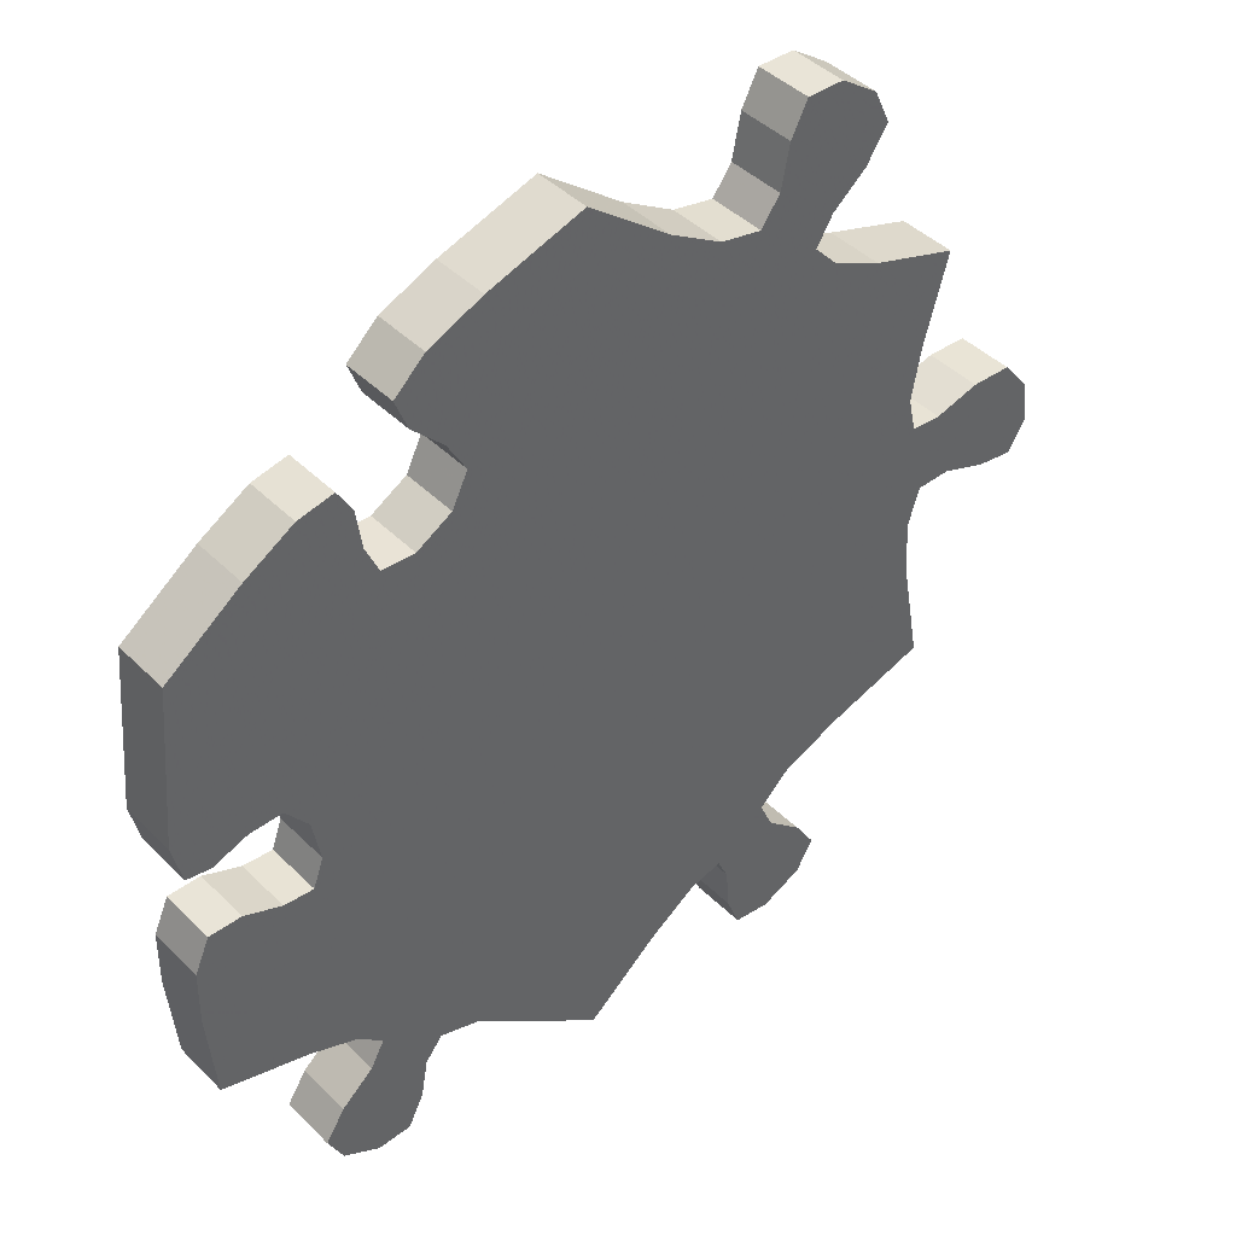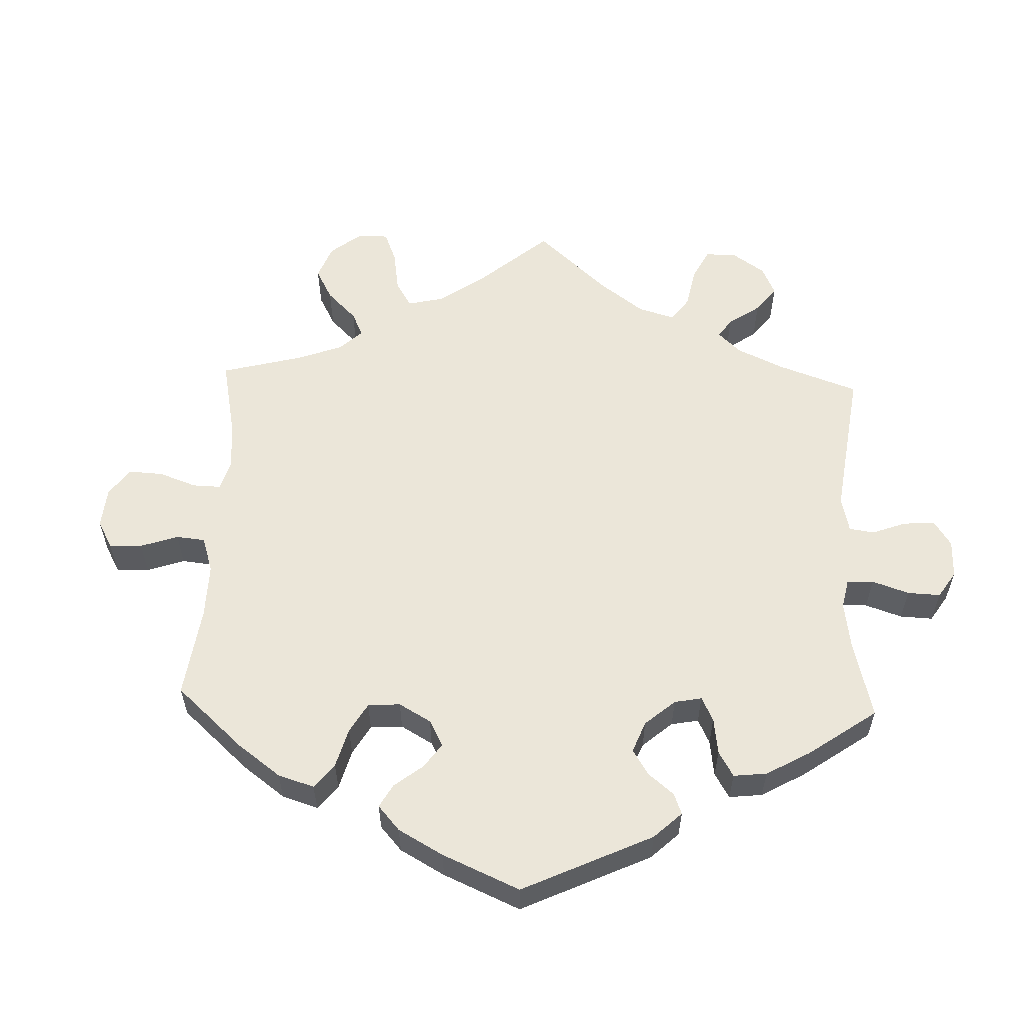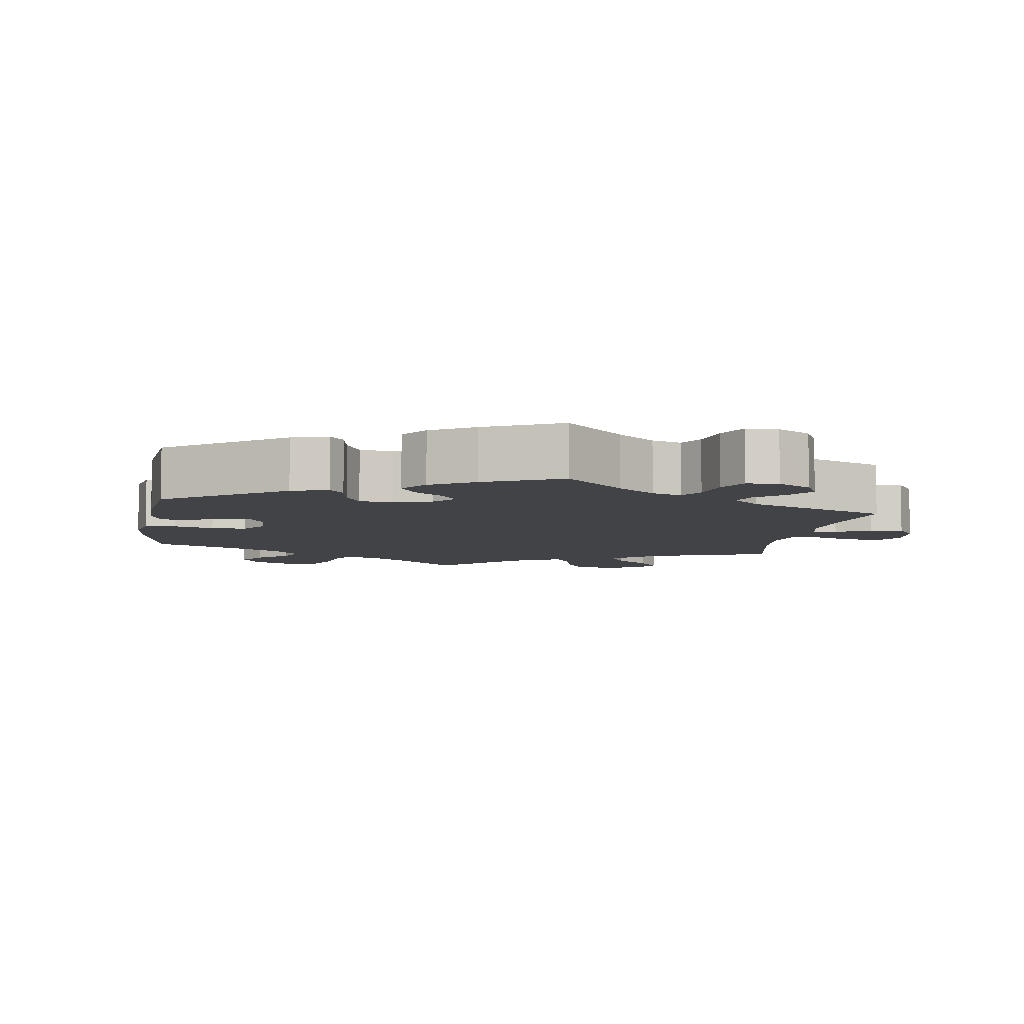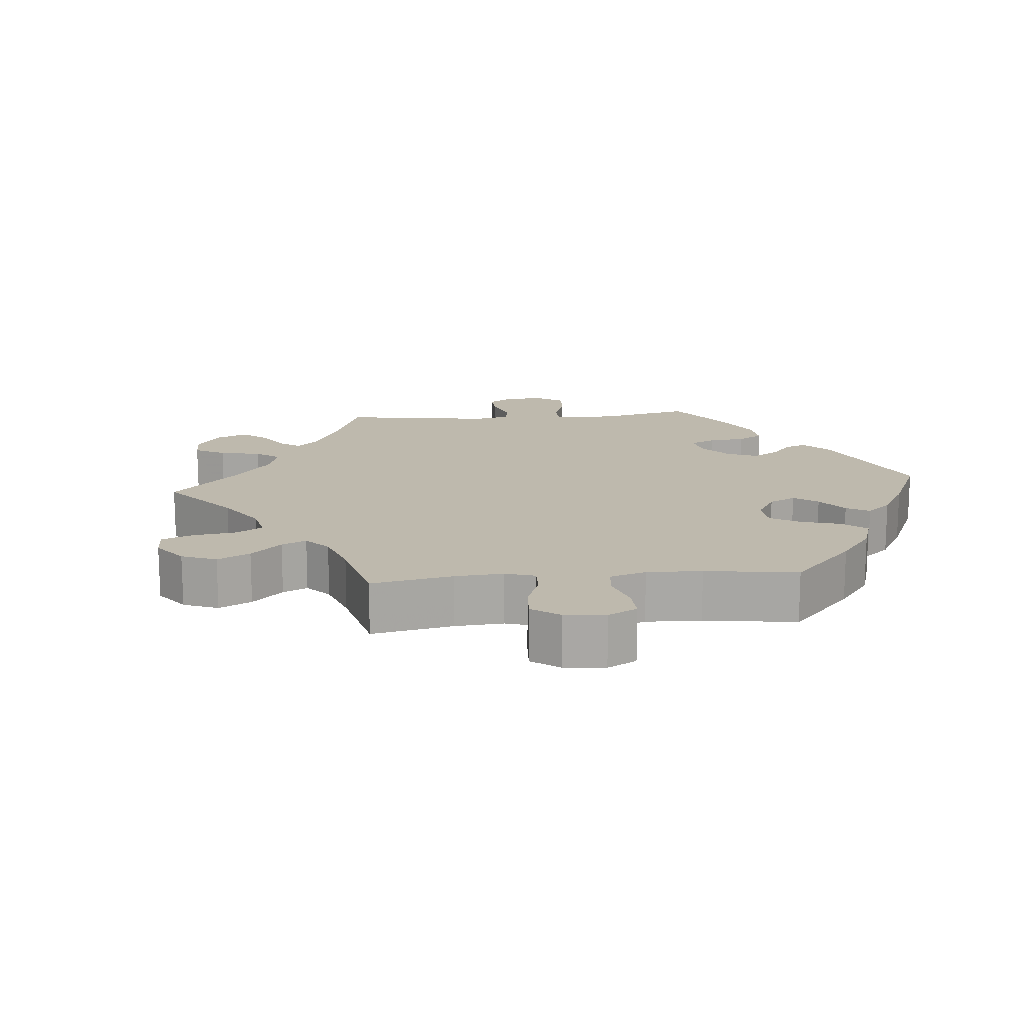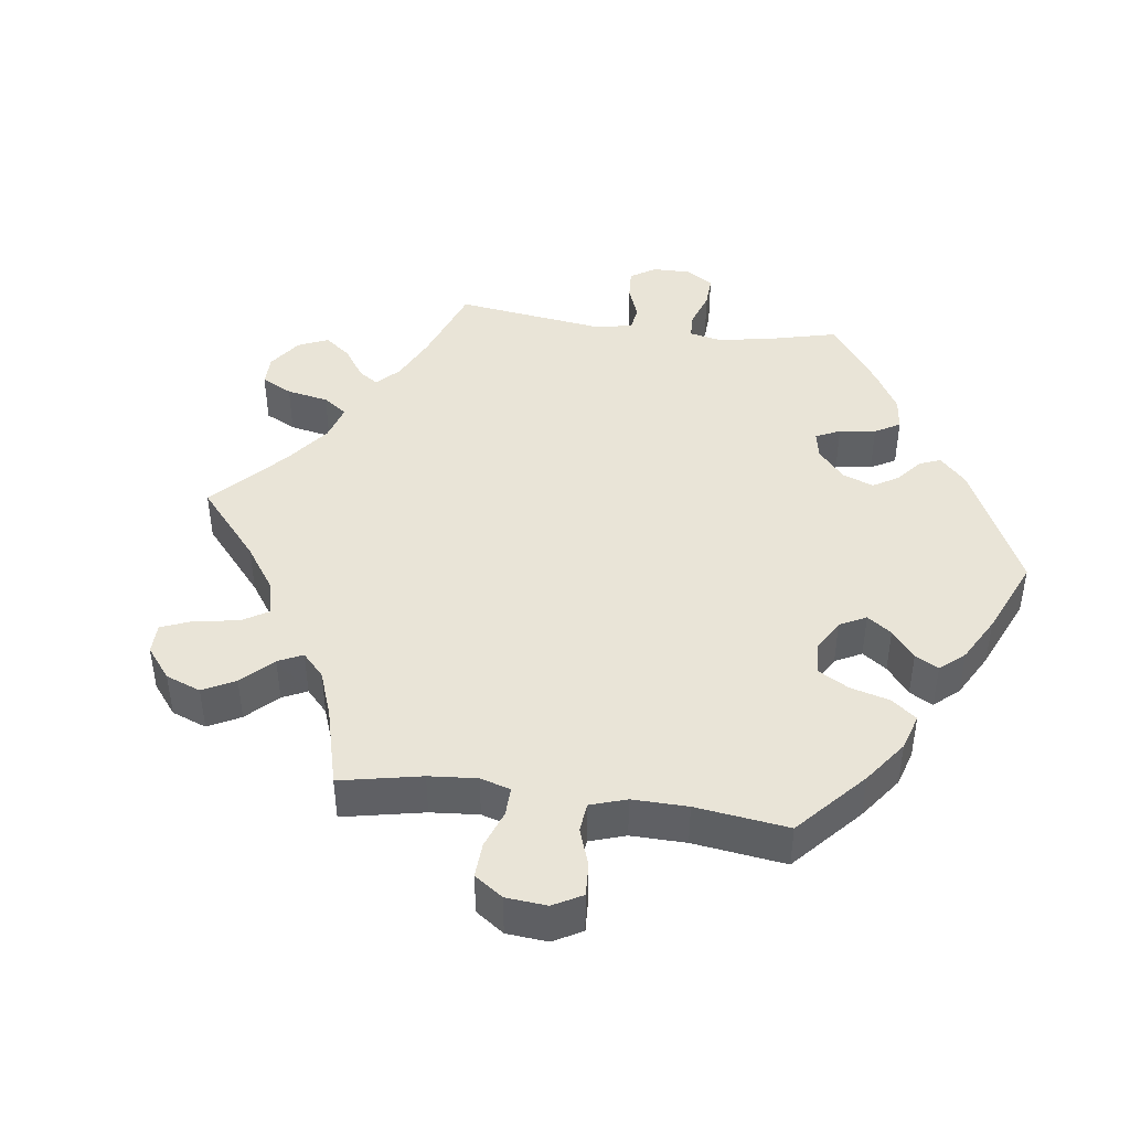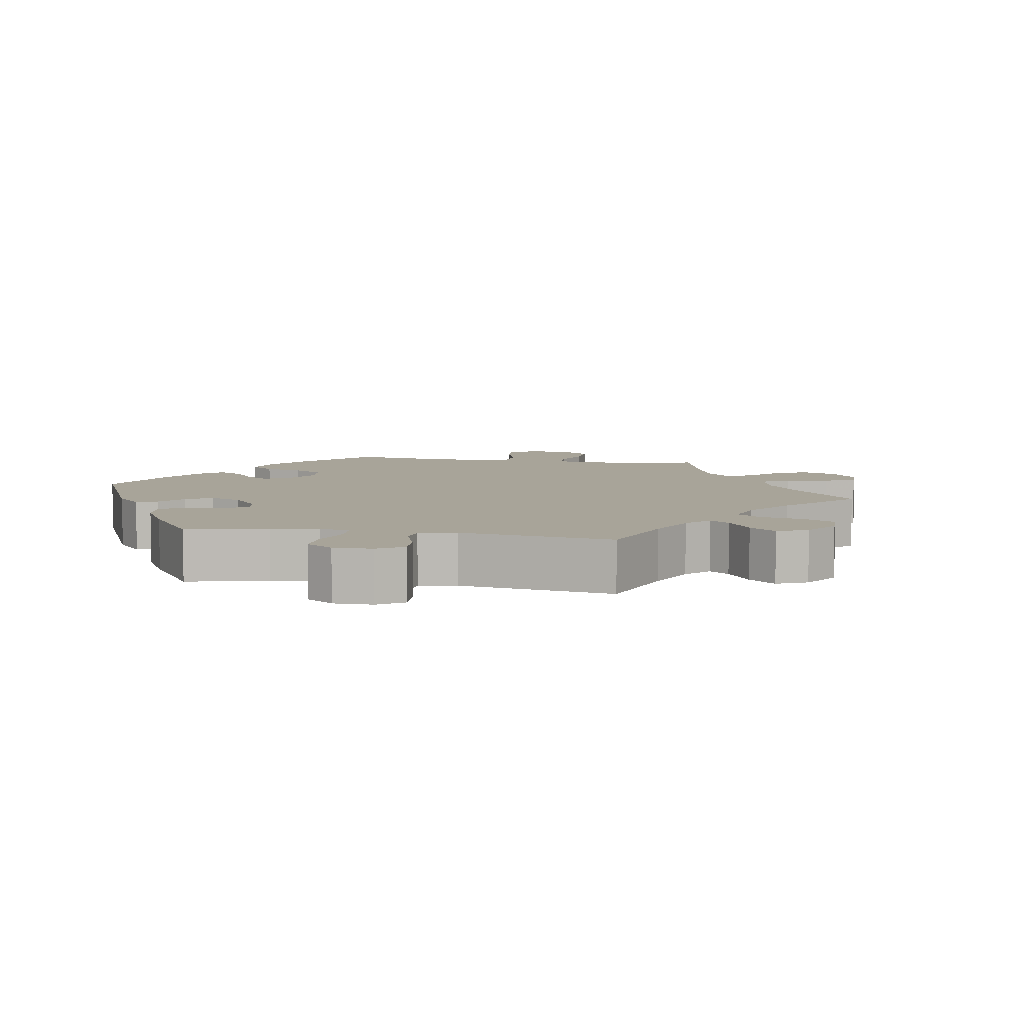
<metadata>
{"format":"obj","ext":"obj","renderer":"f3d","projection":"perspective","resolution":1024,"background":"white","views":[{"elev":43.2,"azim":139.1,"up":"+Z"},{"elev":57.0,"azim":62.1,"up":"+Y"},{"elev":-6.9,"azim":110.6,"up":"+Y"},{"elev":15.3,"azim":-35.0,"up":"+Y"},{"elev":43.3,"azim":-22.3,"up":"+Y"},{"elev":7.1,"azim":160.0,"up":"+Y"}]}
</metadata>
<code>
v -0.391 0.07 0.326
v -0.33 0.07 0.355
v -0.3 0.07 0.387
v -0.321 0.07 0.421
v -0.364 0.07 0.457
v -0.391 0.07 0.498
v -0.371 0.07 0.542
v -0.324 0.07 0.575
v -0.278 0.07 0.576
v -0.257 0.07 0.535
v -0.246 0.07 0.48
v -0.222 0.07 0.447
v -0.17 0.07 0.458
v -0.104 0.07 0.498
v -0.001 0.07 0.578
v 0.12 0.07 0.539
v 0.189 0.07 0.509
v 0.228 0.07 0.473
v 0.212 0.07 0.432
v 0.172 0.07 0.391
v 0.148 0.07 0.349
v 0.168 0.07 0.308
v 0.213 0.07 0.282
v 0.255 0.07 0.284
v 0.272 0.07 0.322
v 0.279 0.07 0.373
v 0.298 0.07 0.405
v 0.343 0.07 0.396
v 0.405 0.07 0.359
v 0.5 0.07 0.289
v 0.518 0.07 0.088
v 0.506 0.07 0.036
v 0.475 0.07 0.031
v 0.431 0.07 0.047
v 0.389 0.07 0.048
v 0.36 0.07 0.011
v 0.35 0.07 -0.044
v 0.363 0.07 -0.081
v 0.401 0.07 -0.078
v 0.449 0.07 -0.058
v 0.49 0.07 -0.058
v 0.509 0.07 -0.101
v 0.51 0.07 -0.172
v 0.5 0.07 -0.289
v 0.39 0.07 -0.321
v 0.328 0.07 -0.346
v 0.296 0.07 -0.375
v 0.314 0.07 -0.408
v 0.355 0.07 -0.444
v 0.38 0.07 -0.483
v 0.36 0.07 -0.523
v 0.313 0.07 -0.55
v 0.27 0.07 -0.548
v 0.25 0.07 -0.508
v 0.241 0.07 -0.457
v 0.219 0.07 -0.429
v 0.169 0.07 -0.445
v 0 0.07 -0.578
v -0.093 0.07 -0.499
v -0.152 0.07 -0.458
v -0.194 0.07 -0.446
v -0.208 0.07 -0.476
v -0.212 0.07 -0.53
v -0.229 0.07 -0.573
v -0.275 0.07 -0.578
v -0.326 0.07 -0.554
v -0.348 0.07 -0.516
v -0.322 0.07 -0.475
v -0.277 0.07 -0.435
v -0.26 0.07 -0.397
v -0.299 0.07 -0.36
v -0.372 0.07 -0.329
v -0.501 0.07 -0.289
v -0.477 0.07 -0.158
v -0.471 0.07 -0.081
v -0.486 0.07 -0.032
v -0.529 0.07 -0.031
v -0.586 0.07 -0.053
v -0.633 0.07 -0.06
v -0.655 0.07 -0.023
v -0.647 0.07 0.033
v -0.614 0.07 0.074
v -0.563 0.07 0.076
v -0.506 0.07 0.061
v -0.468 0.07 0.064
v -0.458 0.07 0.108
v -0.47 0.07 0.176
v -0.501 0.07 0.289
v -0.391 0 0.326
v -0.33 0 0.355
v -0.3 0 0.387
v -0.321 0 0.421
v -0.364 0 0.457
v -0.391 0 0.498
v -0.371 0 0.542
v -0.324 0 0.575
v -0.278 0 0.576
v -0.257 0 0.535
v -0.246 0 0.48
v -0.222 0 0.447
v -0.17 0 0.458
v -0.104 0 0.498
v -0.001 0 0.578
v 0.12 0 0.539
v 0.189 0 0.509
v 0.228 0 0.473
v 0.212 0 0.432
v 0.172 0 0.391
v 0.148 0 0.349
v 0.168 0 0.308
v 0.213 0 0.282
v 0.255 0 0.284
v 0.272 0 0.322
v 0.279 0 0.373
v 0.298 0 0.405
v 0.343 0 0.396
v 0.405 0 0.359
v 0.5 0 0.289
v 0.518 0 0.088
v 0.506 0 0.036
v 0.475 0 0.031
v 0.431 0 0.047
v 0.389 0 0.048
v 0.36 0 0.011
v 0.35 0 -0.044
v 0.363 0 -0.081
v 0.401 0 -0.078
v 0.449 0 -0.058
v 0.49 0 -0.058
v 0.509 0 -0.101
v 0.51 0 -0.172
v 0.5 0 -0.289
v 0.39 0 -0.321
v 0.328 0 -0.346
v 0.296 0 -0.375
v 0.314 0 -0.408
v 0.355 0 -0.444
v 0.38 0 -0.483
v 0.36 0 -0.523
v 0.313 0 -0.55
v 0.27 0 -0.548
v 0.25 0 -0.508
v 0.241 0 -0.457
v 0.219 0 -0.429
v 0.169 0 -0.445
v 0 0 -0.578
v -0.093 0 -0.499
v -0.152 0 -0.458
v -0.194 0 -0.446
v -0.208 0 -0.476
v -0.212 0 -0.53
v -0.229 0 -0.573
v -0.275 0 -0.578
v -0.326 0 -0.554
v -0.348 0 -0.516
v -0.322 0 -0.475
v -0.277 0 -0.435
v -0.26 0 -0.397
v -0.299 0 -0.36
v -0.372 0 -0.329
v -0.501 0 -0.289
v -0.477 0 -0.158
v -0.471 0 -0.081
v -0.486 0 -0.032
v -0.529 0 -0.031
v -0.586 0 -0.053
v -0.633 0 -0.06
v -0.655 0 -0.023
v -0.647 0 0.033
v -0.614 0 0.074
v -0.563 0 0.076
v -0.506 0 0.061
v -0.468 0 0.064
v -0.458 0 0.108
v -0.47 0 0.176
v -0.501 0 0.289
f 87 88 1
f 86 87 1 2
f 85 86 2 3
f 81 82 83 84
f 81 84 85
f 80 81 85
f 77 78 79 80
f 76 77 80 85
f 75 76 85 3
f 72 73 74
f 71 72 74 75
f 70 71 75 3
f 66 67 68 69
f 66 69 70
f 65 66 70
f 62 63 64 65
f 61 62 65 70
f 60 61 70 3
f 57 58 59
f 56 57 59 60
f 52 53 54 55
f 50 51 52 55
f 48 49 50 55
f 47 48 55 56
f 46 47 56 60
f 42 43 44 45
f 39 40 41 42
f 38 39 42 45
f 37 38 45 46
f 31 32 33 34
f 31 34 35
f 30 31 35
f 29 30 35 36
f 25 26 27 28
f 24 25 28 29
f 17 18 19 20
f 17 20 21
f 14 15 16 17
f 13 14 17 21
f 12 13 21 22
f 8 9 10 11
f 8 11 12
f 7 8 12
f 4 5 6 7
f 3 4 7 12
f 37 46 60 3
f 24 29 36 37
f 23 24 37
f 22 23 37
f 3 12 22 37
f 89 176 175
f 90 89 175 174
f 91 90 174 173
f 172 171 170 169
f 173 172 169
f 173 169 168
f 168 167 166 165
f 173 168 165 164
f 91 173 164 163
f 162 161 160
f 163 162 160 159
f 91 163 159 158
f 157 156 155 154
f 158 157 154
f 158 154 153
f 153 152 151 150
f 158 153 150 149
f 91 158 149 148
f 147 146 145
f 148 147 145 144
f 143 142 141 140
f 143 140 139 138
f 143 138 137 136
f 144 143 136 135
f 148 144 135 134
f 133 132 131 130
f 130 129 128 127
f 133 130 127 126
f 134 133 126 125
f 122 121 120 119
f 123 122 119
f 123 119 118
f 124 123 118 117
f 116 115 114 113
f 117 116 113 112
f 108 107 106 105
f 109 108 105
f 105 104 103 102
f 109 105 102 101
f 110 109 101 100
f 99 98 97 96
f 100 99 96
f 100 96 95
f 95 94 93 92
f 100 95 92 91
f 91 148 134 125
f 125 124 117 112
f 125 112 111
f 125 111 110
f 125 110 100 91
f 1 89 90 2
f 2 90 91 3
f 3 91 92 4
f 4 92 93 5
f 5 93 94 6
f 6 94 95 7
f 7 95 96 8
f 8 96 97 9
f 9 97 98 10
f 10 98 99 11
f 11 99 100 12
f 12 100 101 13
f 13 101 102 14
f 14 102 103 15
f 15 103 104 16
f 16 104 105 17
f 17 105 106 18
f 18 106 107 19
f 19 107 108 20
f 20 108 109 21
f 21 109 110 22
f 22 110 111 23
f 23 111 112 24
f 24 112 113 25
f 25 113 114 26
f 26 114 115 27
f 27 115 116 28
f 28 116 117 29
f 29 117 118 30
f 30 118 119 31
f 31 119 120 32
f 32 120 121 33
f 33 121 122 34
f 34 122 123 35
f 35 123 124 36
f 36 124 125 37
f 37 125 126 38
f 38 126 127 39
f 39 127 128 40
f 40 128 129 41
f 41 129 130 42
f 42 130 131 43
f 43 131 132 44
f 44 132 133 45
f 45 133 134 46
f 46 134 135 47
f 47 135 136 48
f 48 136 137 49
f 49 137 138 50
f 50 138 139 51
f 51 139 140 52
f 52 140 141 53
f 53 141 142 54
f 54 142 143 55
f 55 143 144 56
f 56 144 145 57
f 57 145 146 58
f 58 146 147 59
f 59 147 148 60
f 60 148 149 61
f 61 149 150 62
f 62 150 151 63
f 63 151 152 64
f 64 152 153 65
f 65 153 154 66
f 66 154 155 67
f 67 155 156 68
f 68 156 157 69
f 69 157 158 70
f 70 158 159 71
f 71 159 160 72
f 72 160 161 73
f 73 161 162 74
f 74 162 163 75
f 75 163 164 76
f 76 164 165 77
f 77 165 166 78
f 78 166 167 79
f 79 167 168 80
f 80 168 169 81
f 81 169 170 82
f 82 170 171 83
f 83 171 172 84
f 84 172 173 85
f 85 173 174 86
f 86 174 175 87
f 87 175 176 88
f 88 176 89 1

</code>
